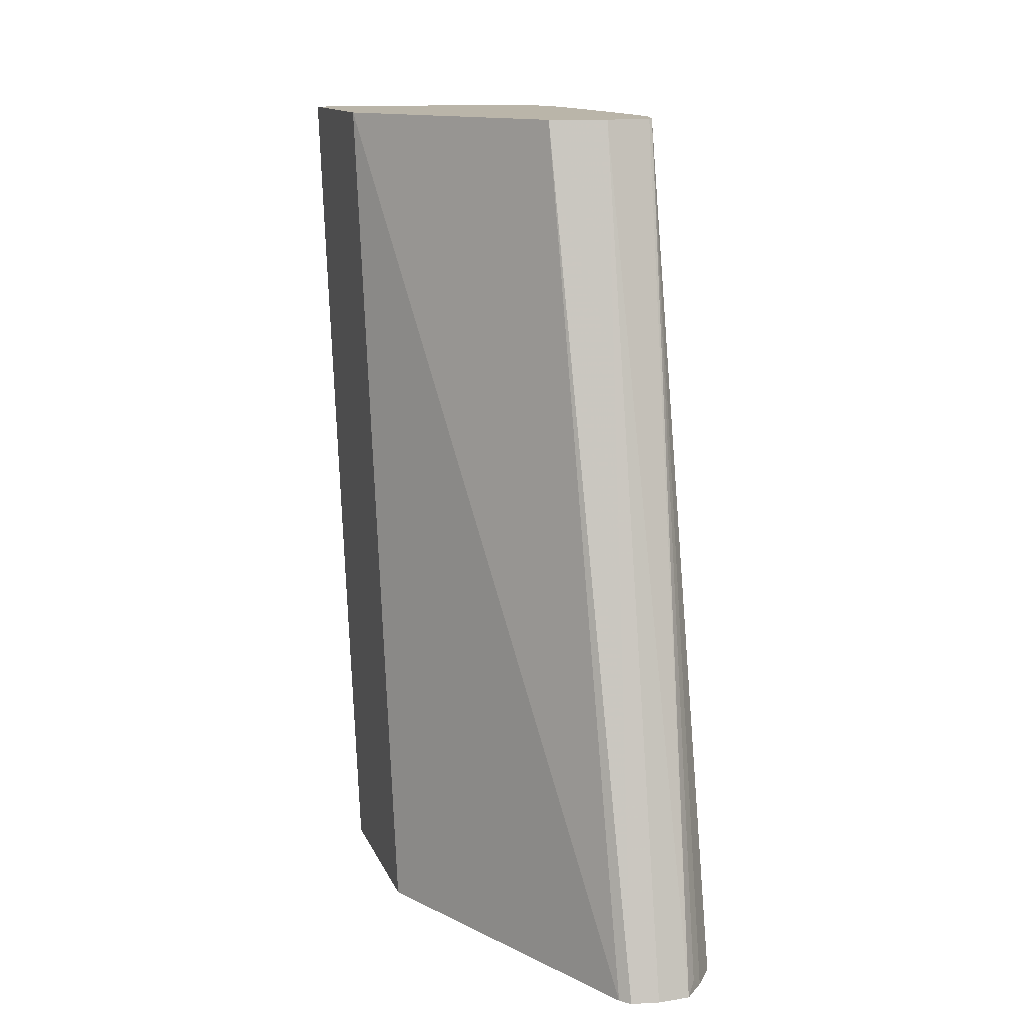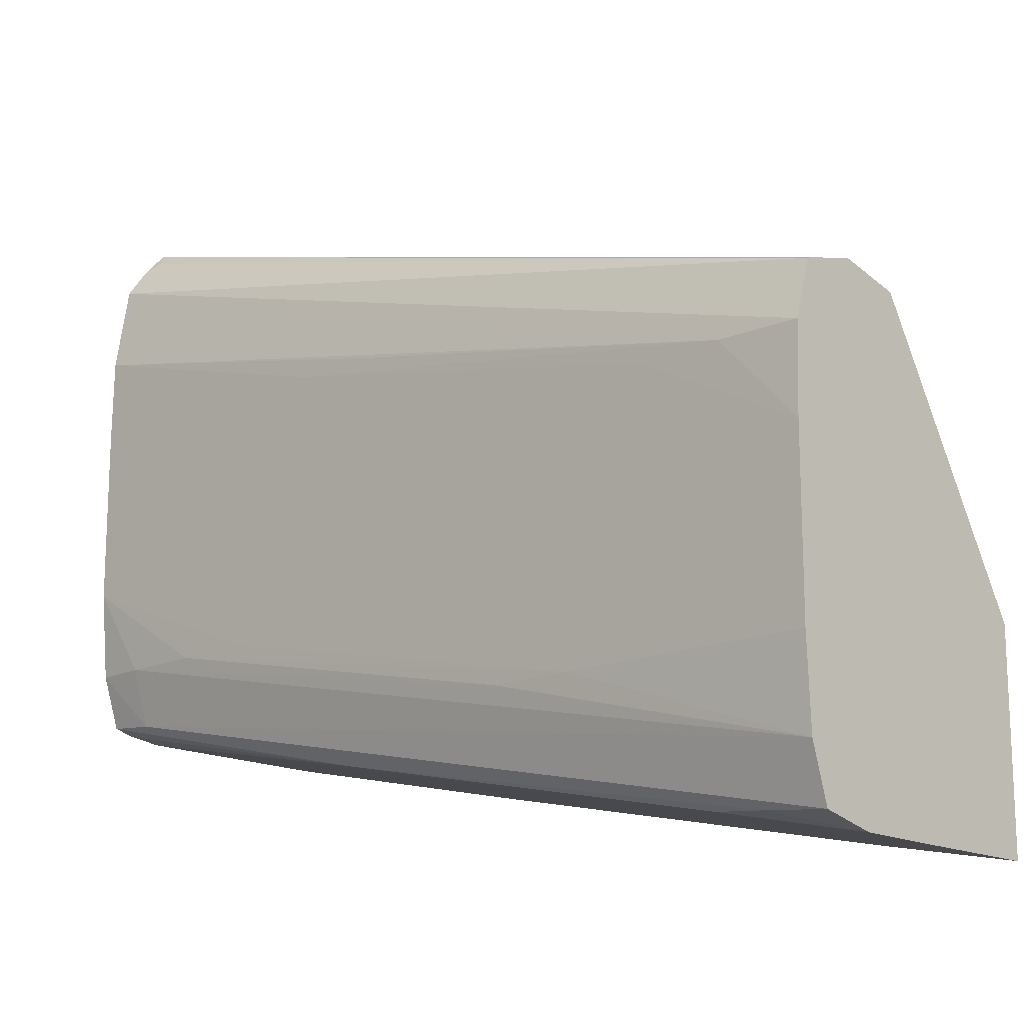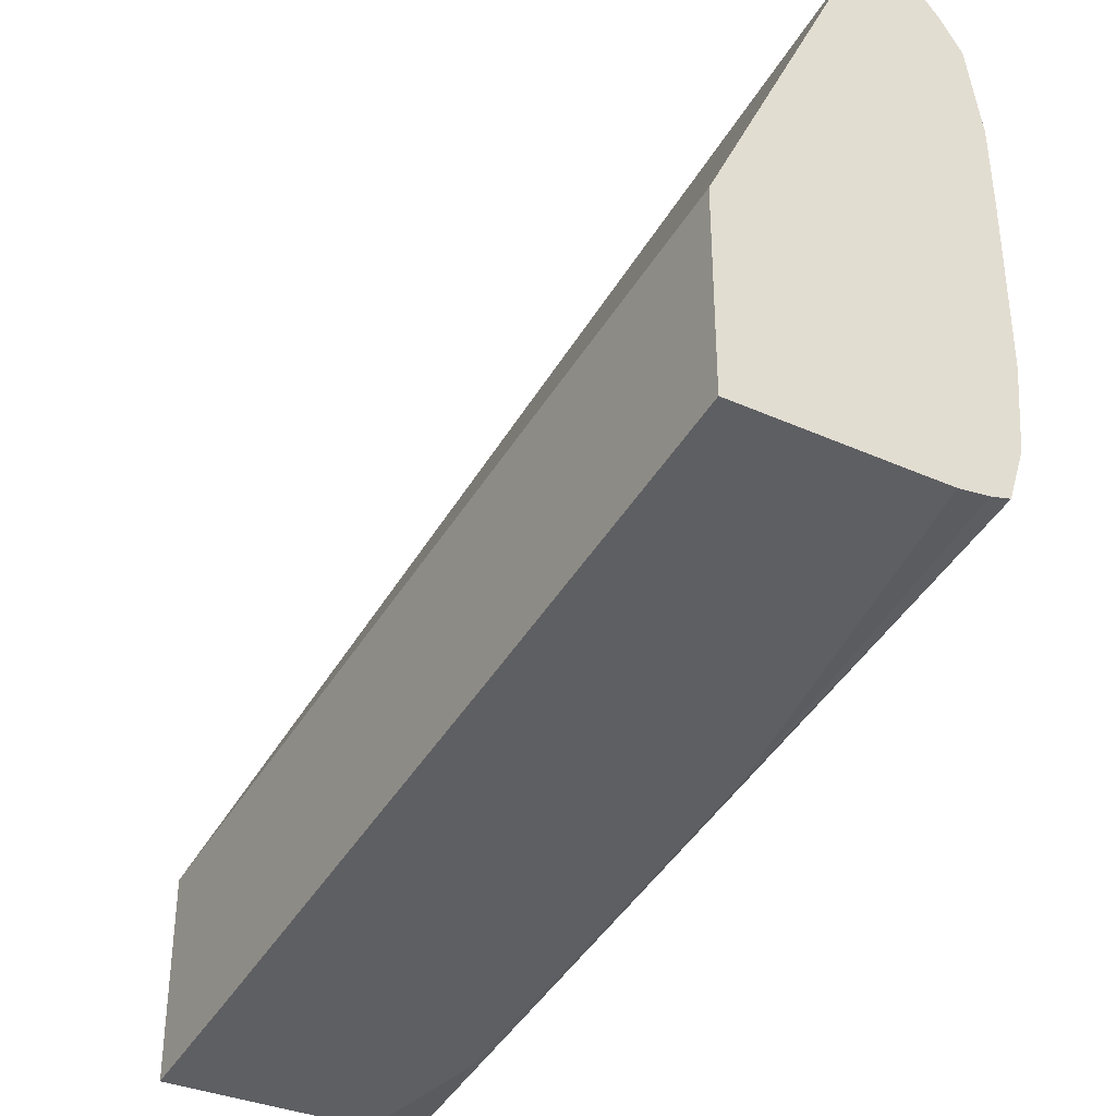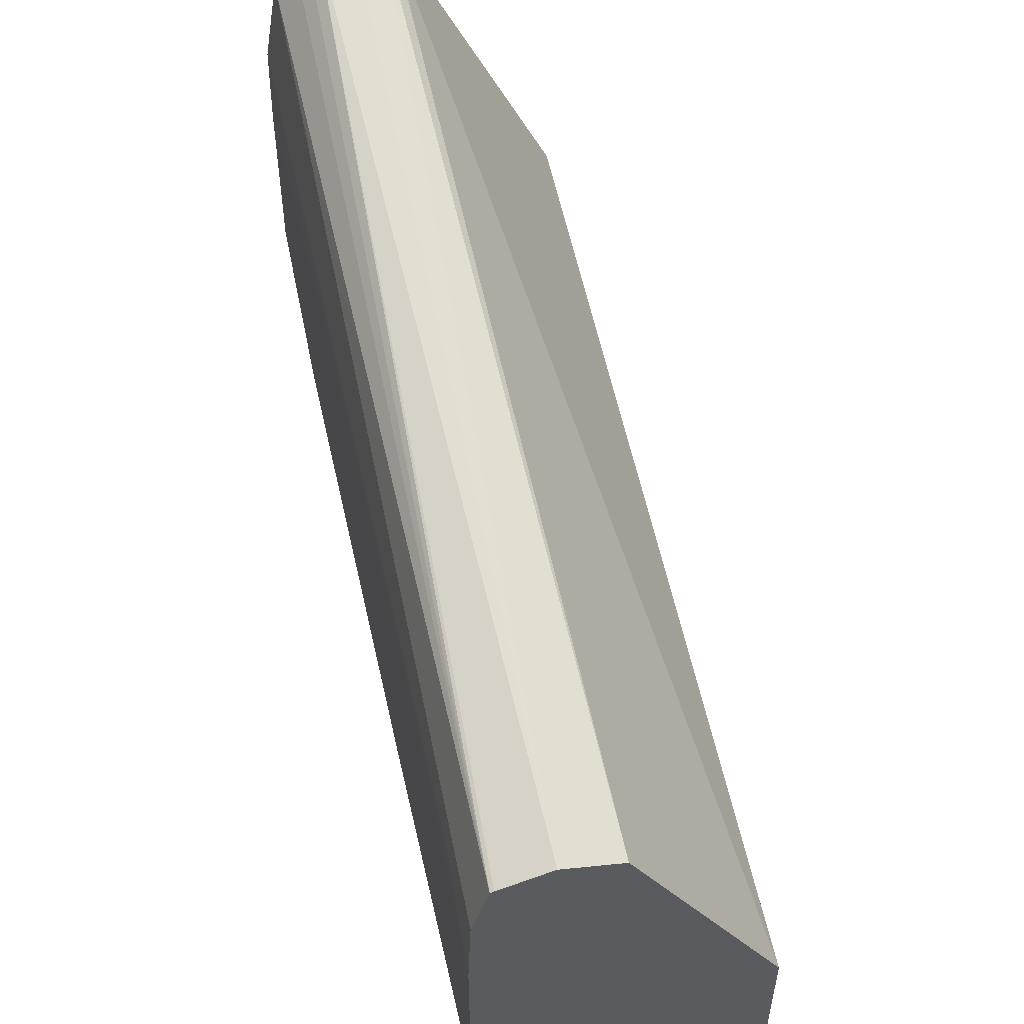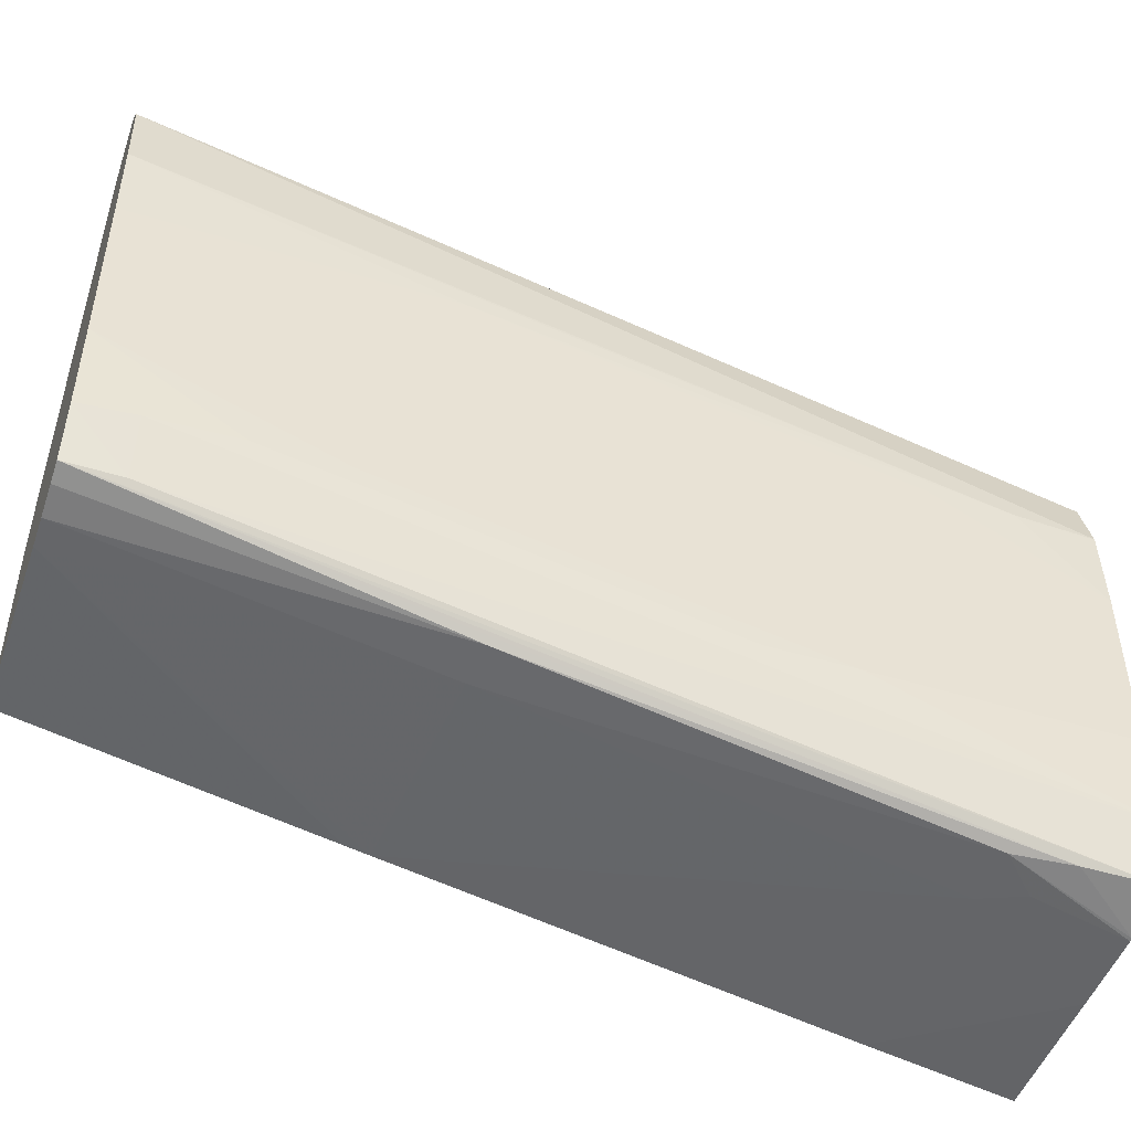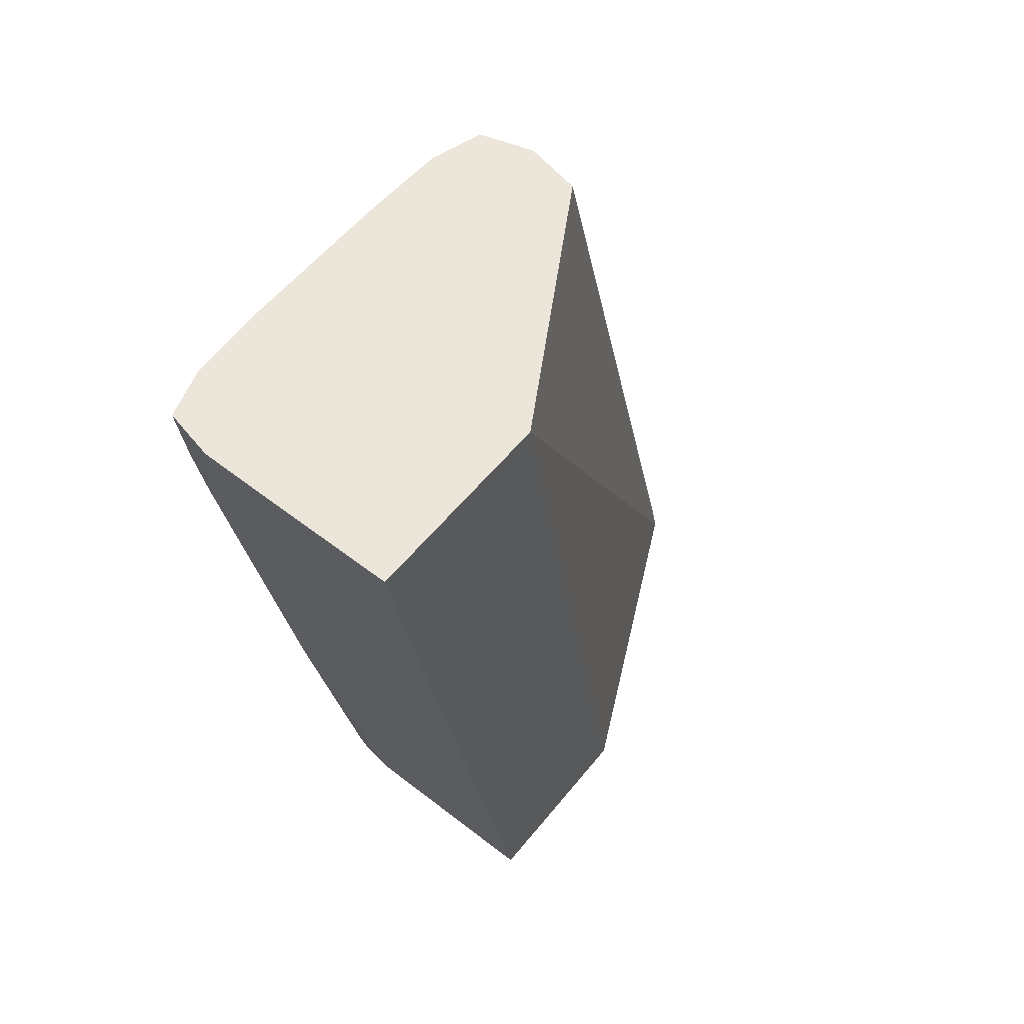
<metadata>
{"format":"obj","ext":"obj","renderer":"f3d","projection":"perspective","resolution":1024,"background":"white","views":[{"elev":13.5,"azim":163.1,"up":"+Z"},{"elev":-15.3,"azim":-46.6,"up":"+Y"},{"elev":-35.3,"azim":148.4,"up":"+Y"},{"elev":53.1,"azim":-13.3,"up":"+Y"},{"elev":-48.4,"azim":-109.0,"up":"+Y"},{"elev":56.3,"azim":38.3,"up":"+Z"}]}
</metadata>
<code>
v 0.07918 -0.07245 -0.07578
v 0.07918 -0.06388 -0.07578
v 0.0738 -0.07238 -0.07578
v 0.07918 -0.07141 -0.08143
v 0.07278 -0.05282 -0.07578
v 0.07918 -0.05678 -0.1135
v 0.07257 -0.04285 -0.1135
v 0.07359 -0.07238 -0.07578
v 0.07022 -0.07231 -0.07578
v 0.07095 -0.07133 -0.08104
v 0.07918 -0.06787 -0.09972
v 0.07023 -0.05223 -0.07578
v 0.07216 -0.04241 -0.1135
v 0.07918 -0.06512 -0.1135
v 0.07008 -0.07229 -0.07578
v 0.06858 -0.0713 -0.0809
v 0.06995 -0.07161 -0.07948
v 0.07023 -0.06781 -0.09907
v 0.07151 -0.06501 -0.1135
v 0.07918 -0.06768 -0.1007
v 0.07095 -0.04219 -0.1135
v 0.06952 -0.04226 -0.1135
v 0.06802 -0.05284 -0.07578
v 0.06791 -0.07178 -0.07578
v 0.06816 -0.07153 -0.07852
v 0.06841 -0.06778 -0.09889
v 0.07023 -0.06499 -0.1135
v 0.06857 -0.0433 -0.1135
v 0.06906 -0.04283 -0.113
v 0.06788 -0.0529 -0.07578
v 0.06721 -0.06955 -0.07578
v 0.06788 -0.06476 -0.1112
v 0.06806 -0.06455 -0.1135
v 0.06821 -0.06796 -0.09695
v 0.0689 -0.06479 -0.1135
v 0.06769 -0.04455 -0.1135
v 0.06717 -0.05527 -0.07578
v 0.06704 -0.06596 -0.07578
v 0.06704 -0.06596 -0.08626
v 0.06706 -0.06596 -0.08983
v 0.06718 -0.0624 -0.1112
v 0.06735 -0.0624 -0.1135
v 0.0671 -0.04814 -0.1135
v 0.06706 -0.05527 -0.07913
v 0.06704 -0.05883 -0.07578
v 0.06704 -0.0624 -0.1041
v 0.06706 -0.0624 -0.1076
v 0.06704 -0.05883 -0.1135
v 0.06704 -0.0517 -0.1135
v 0.06704 -0.0517 -0.1005
v 0.06707 -0.0517 -0.09695
v 0.06704 -0.05527 -0.0827
f 1 2 5
f 1 5 12
f 1 12 23
f 1 23 30
f 1 30 37
f 1 37 45
f 1 45 38
f 1 38 31
f 1 31 24
f 1 24 15
f 1 15 9
f 1 9 8
f 1 8 3
f 1 3 4
f 1 4 11
f 1 11 20
f 1 20 14
f 1 14 6
f 1 6 2
f 2 6 7
f 2 7 5
f 3 8 4
f 4 8 9
f 4 9 10
f 4 10 11
f 5 7 13
f 5 13 12
f 6 14 19
f 6 19 27
f 6 27 35
f 6 35 33
f 6 33 42
f 6 42 48
f 6 48 49
f 6 49 43
f 6 43 36
f 6 36 28
f 6 28 22
f 6 22 21
f 6 21 13
f 6 13 7
f 9 15 16
f 9 16 17
f 9 17 10
f 10 17 16
f 10 16 18
f 10 18 11
f 11 18 19
f 11 19 20
f 12 21 22
f 12 22 23
f 12 13 21
f 14 20 19
f 15 24 25
f 15 25 16
f 16 25 26
f 16 26 18
f 18 26 27
f 18 27 19
f 22 28 29
f 22 29 30
f 22 30 23
f 24 31 32
f 24 32 33
f 24 33 25
f 25 33 34
f 25 34 26
f 26 34 33
f 26 33 35
f 26 35 27
f 28 36 30
f 28 30 29
f 30 36 37
f 31 38 39
f 31 39 40
f 31 40 41
f 31 41 32
f 32 41 42
f 32 42 33
f 36 43 44
f 36 44 37
f 37 44 45
f 38 45 52
f 38 52 50
f 38 50 49
f 38 49 48
f 38 48 46
f 38 46 39
f 39 46 47
f 39 47 40
f 40 47 41
f 41 47 48
f 41 48 42
f 43 49 50
f 43 50 51
f 43 51 44
f 44 52 45
f 44 51 50
f 44 50 52
f 46 48 47

</code>
